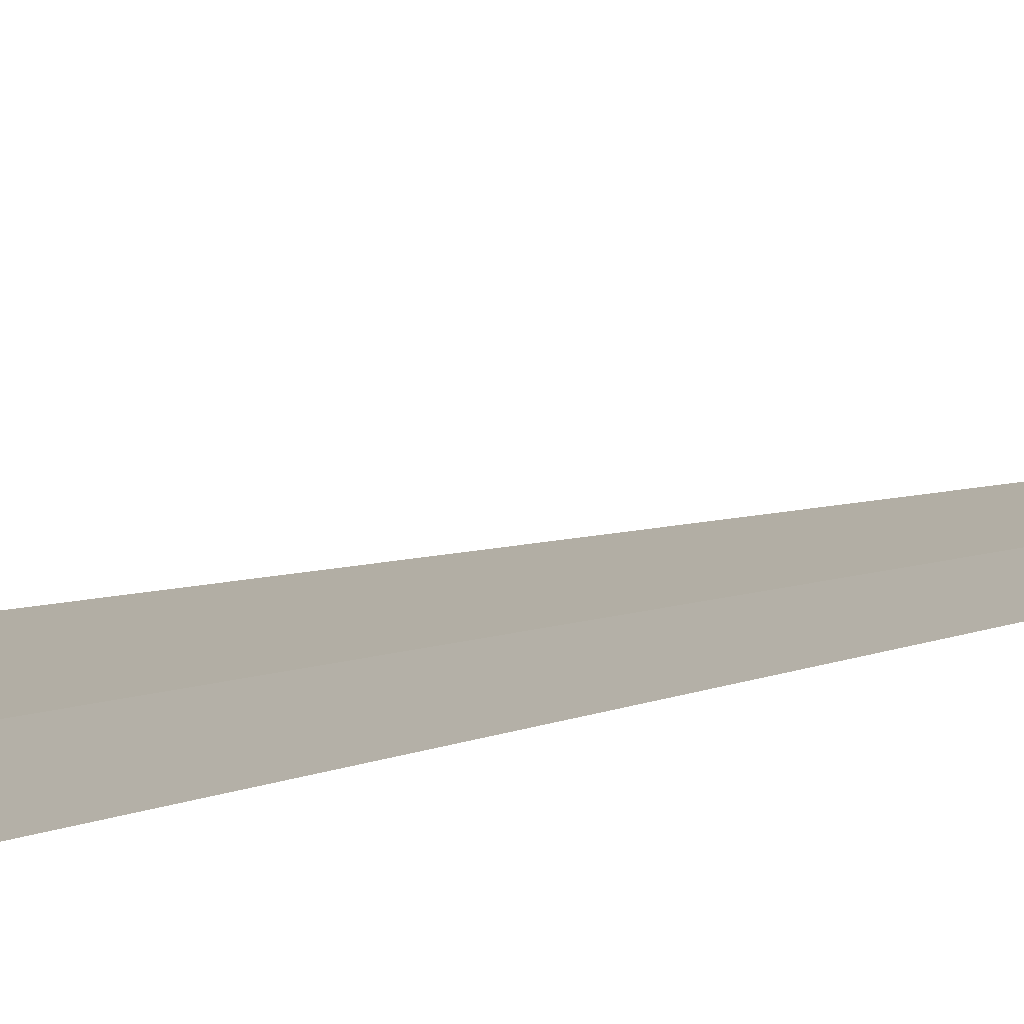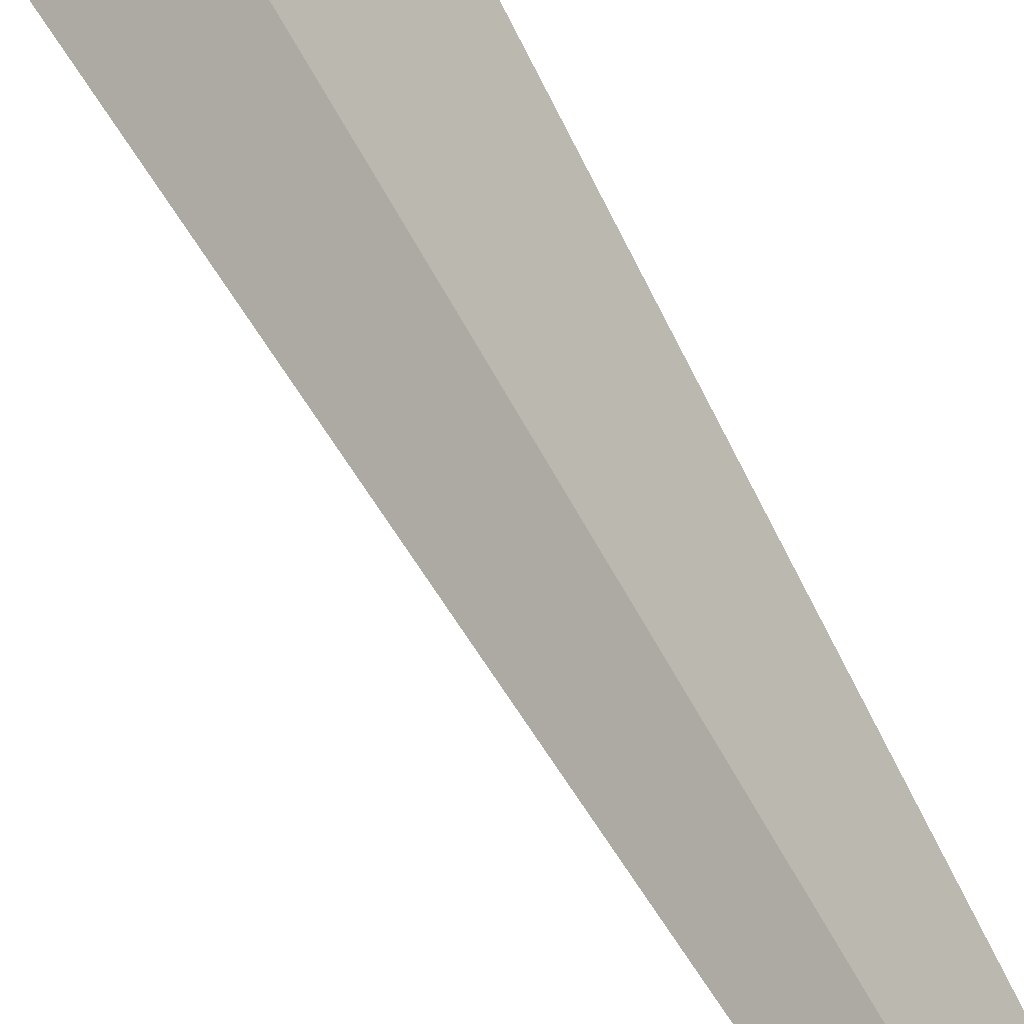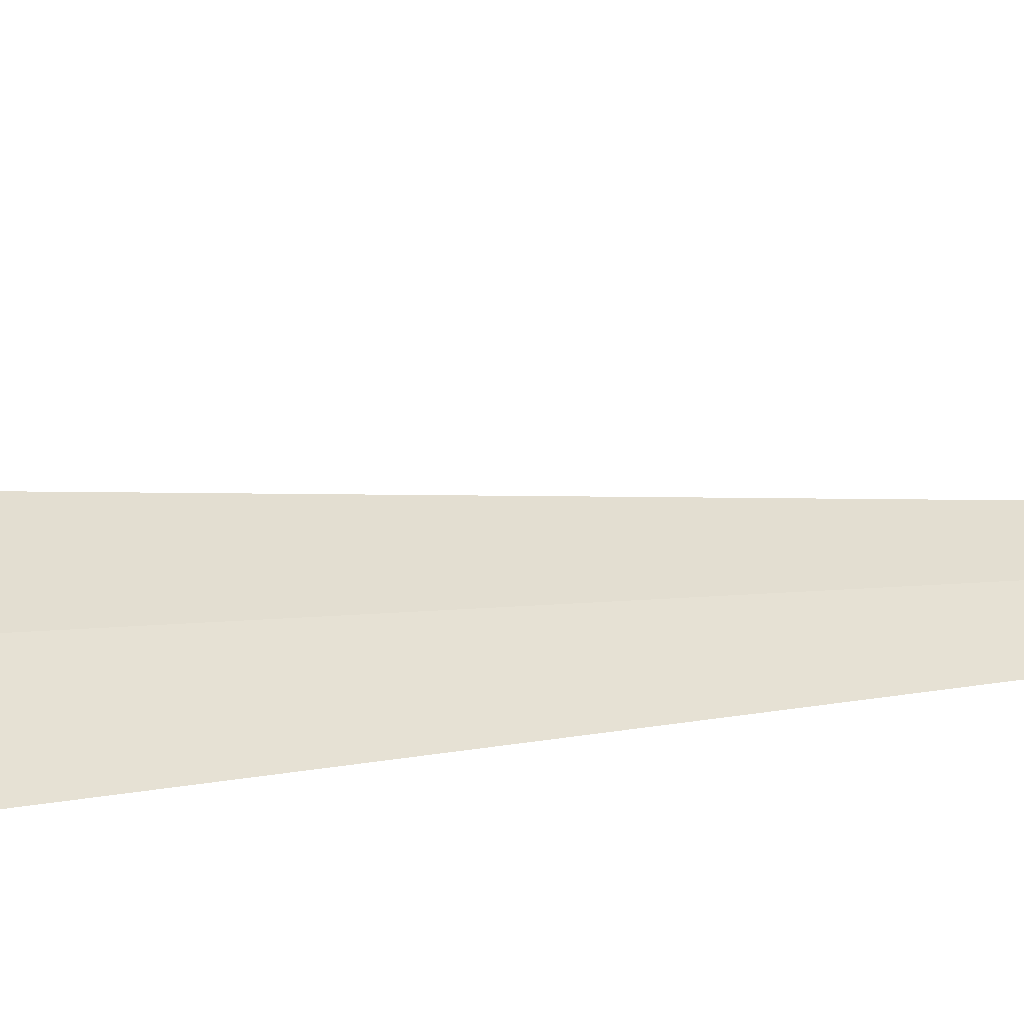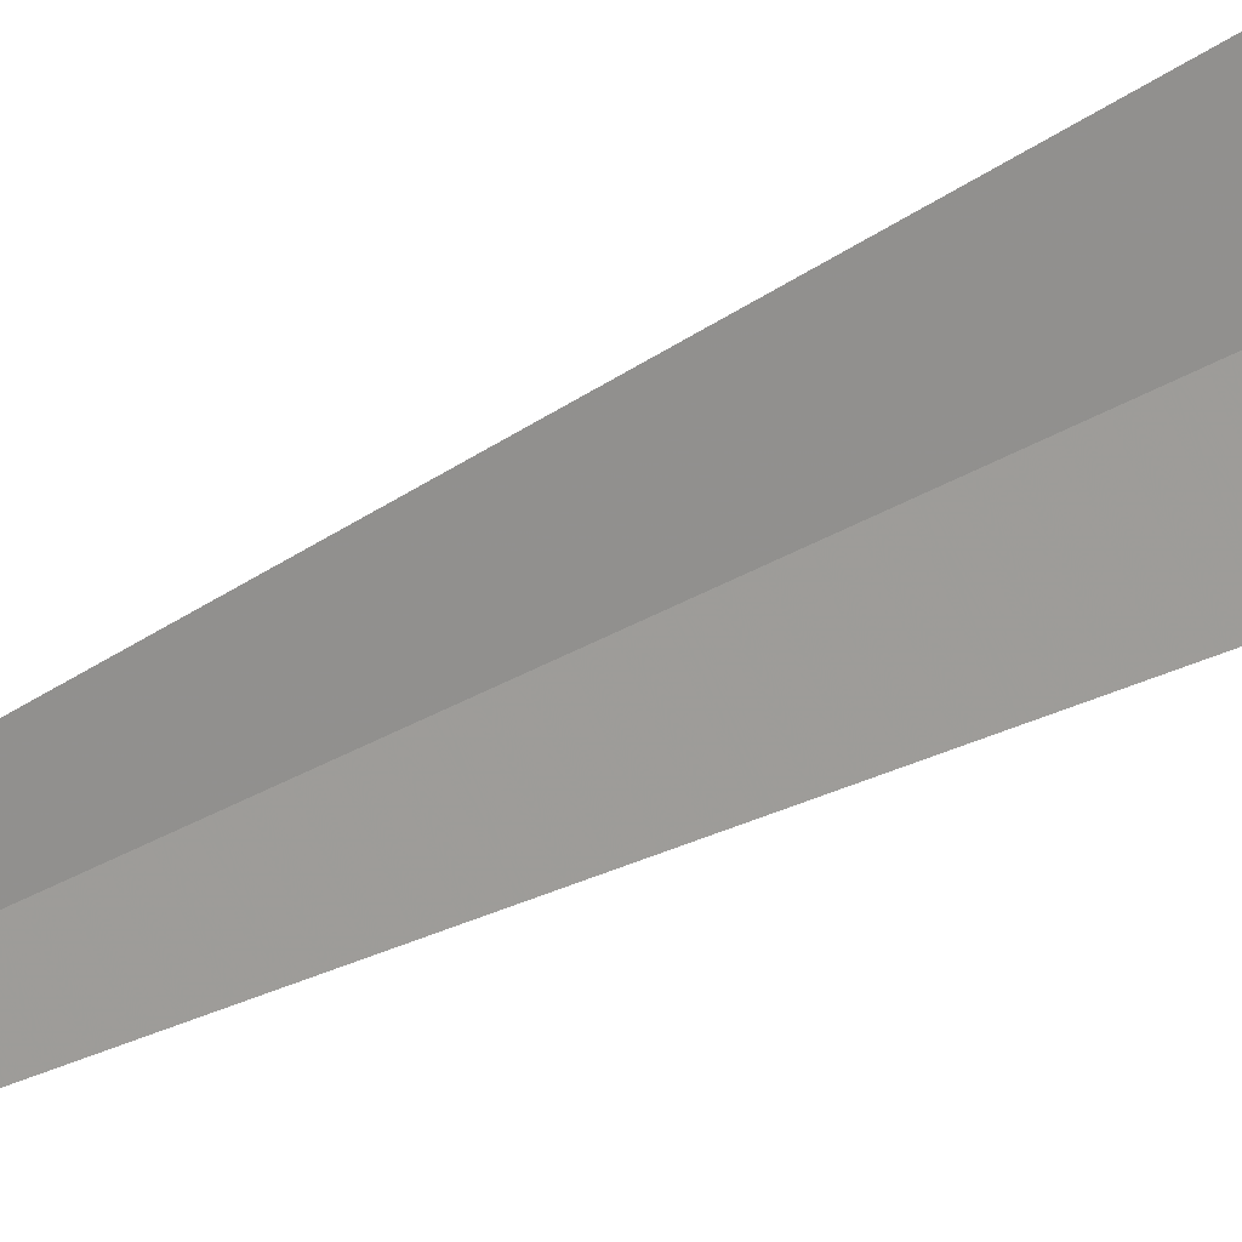
<metadata>
{"format":"obj","ext":"obj","renderer":"f3d","projection":"perspective","resolution":1024,"background":"white","views":[{"elev":-7.4,"azim":-35.3,"up":"+Y"},{"elev":52.1,"azim":-25.1,"up":"+Y"},{"elev":3.3,"azim":-126.9,"up":"+Y"},{"elev":-39.0,"azim":125.8,"up":"+Y"}]}
</metadata>
<code>
v 18.46 -8.274 1.04
v 17.95 -8.786 1.04
v 18.48 -8.259 12.17
v 19.03 -7.827 1.04
v 18.08 -7.292 0.04014
v 17.49 -7.815 0.04014
f 1 5 4
f 1 2 6
f 1 6 5
f 1 3 2
f 1 4 3

</code>
